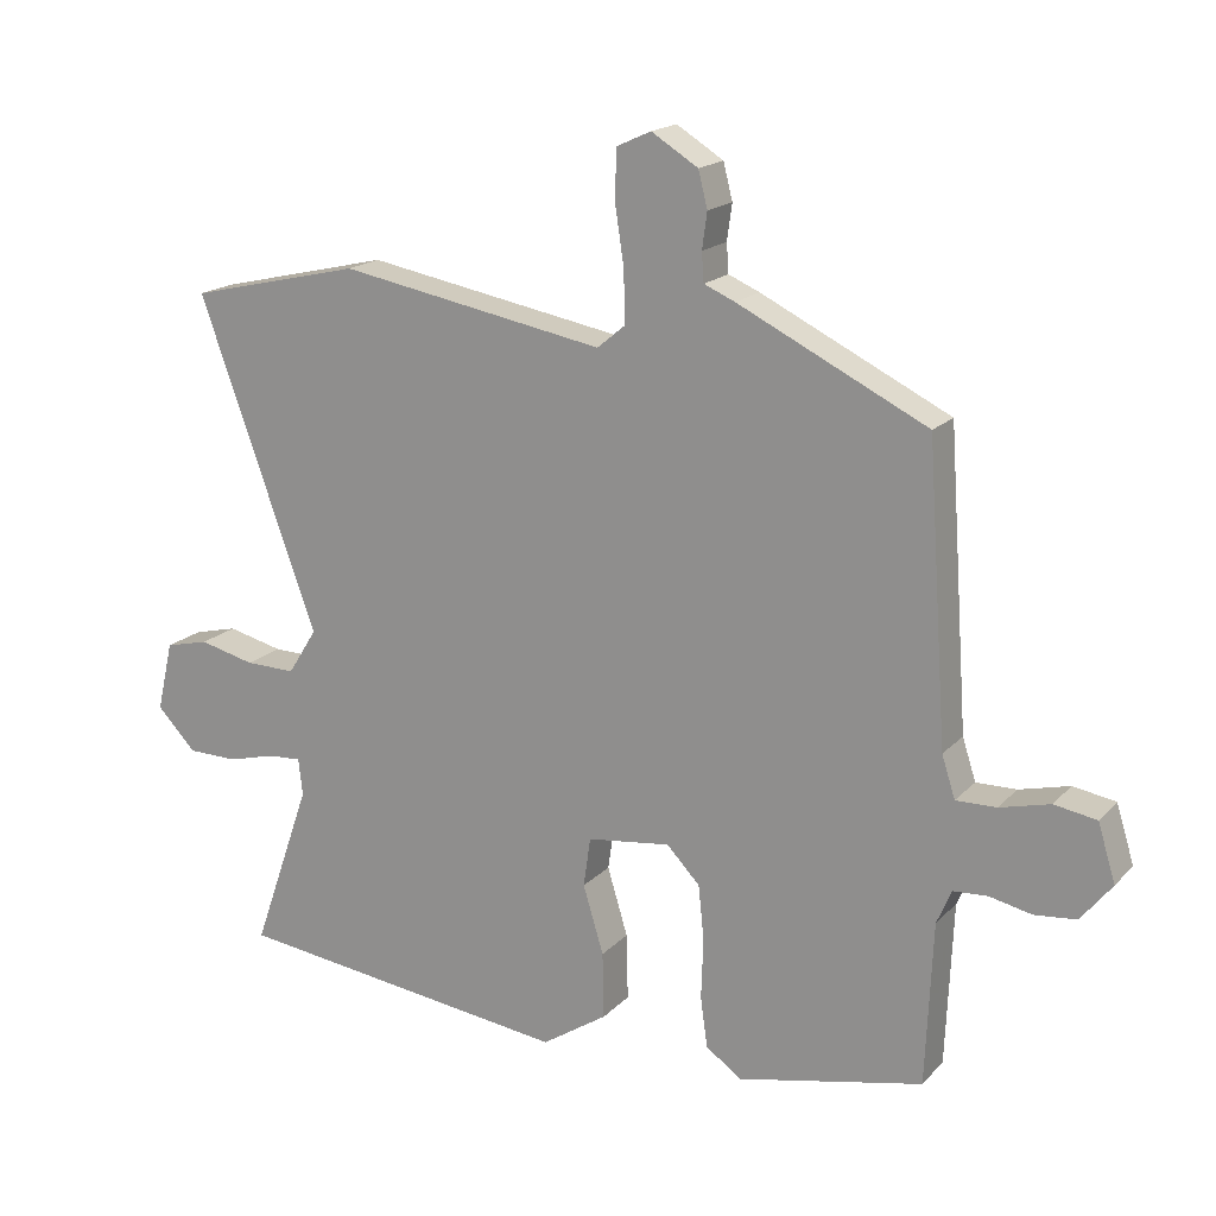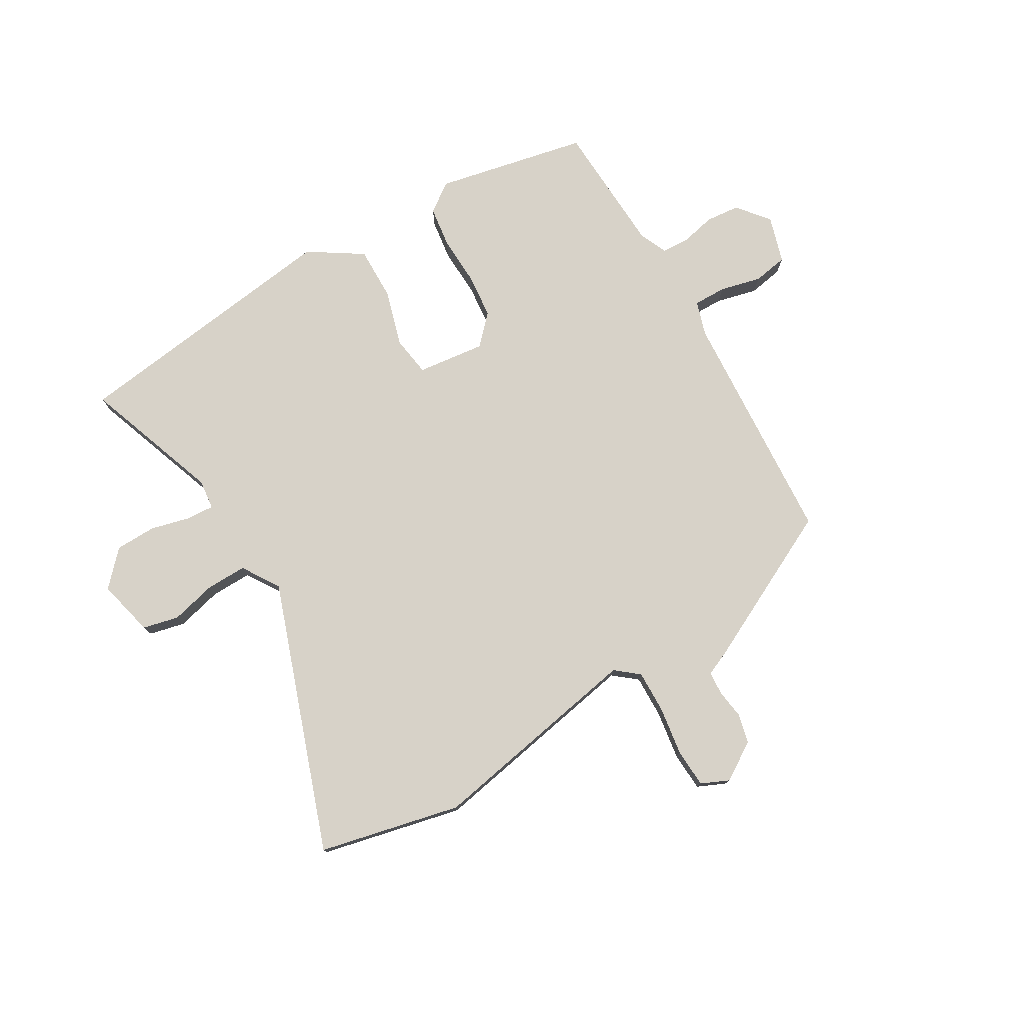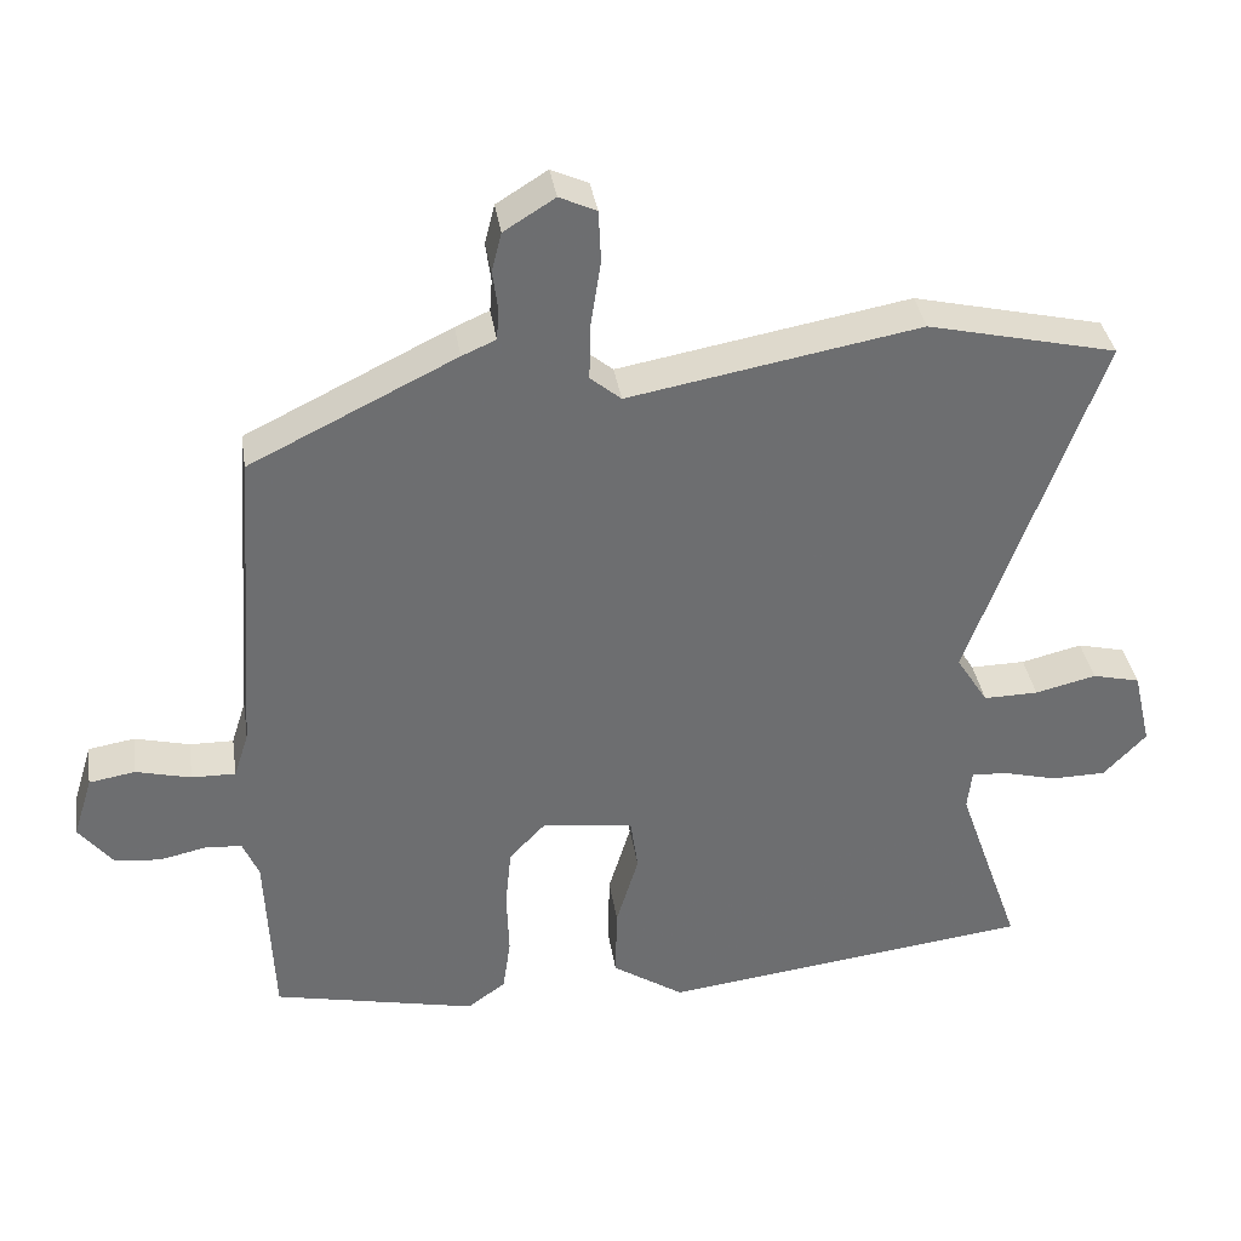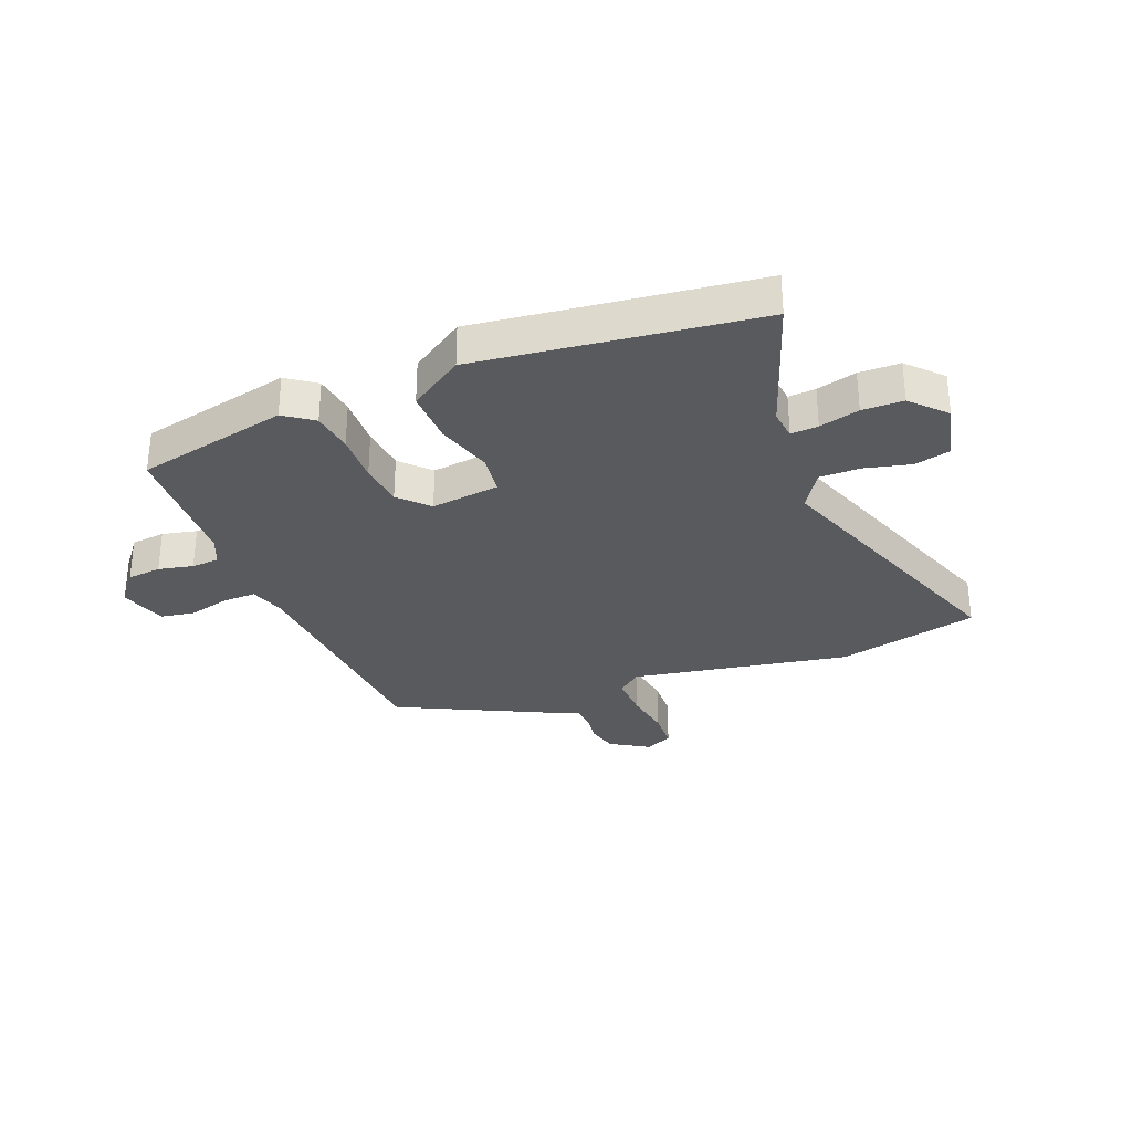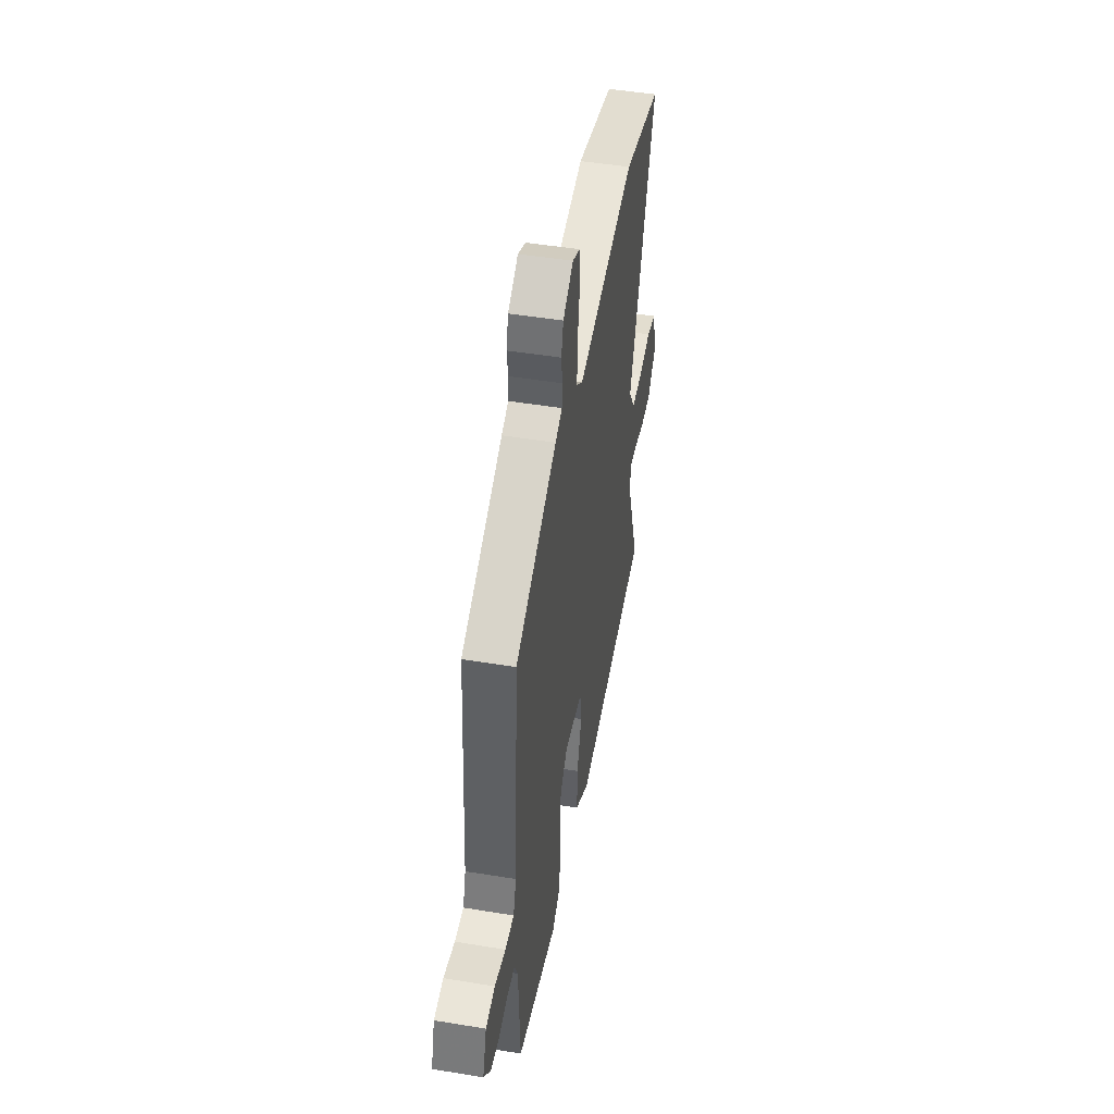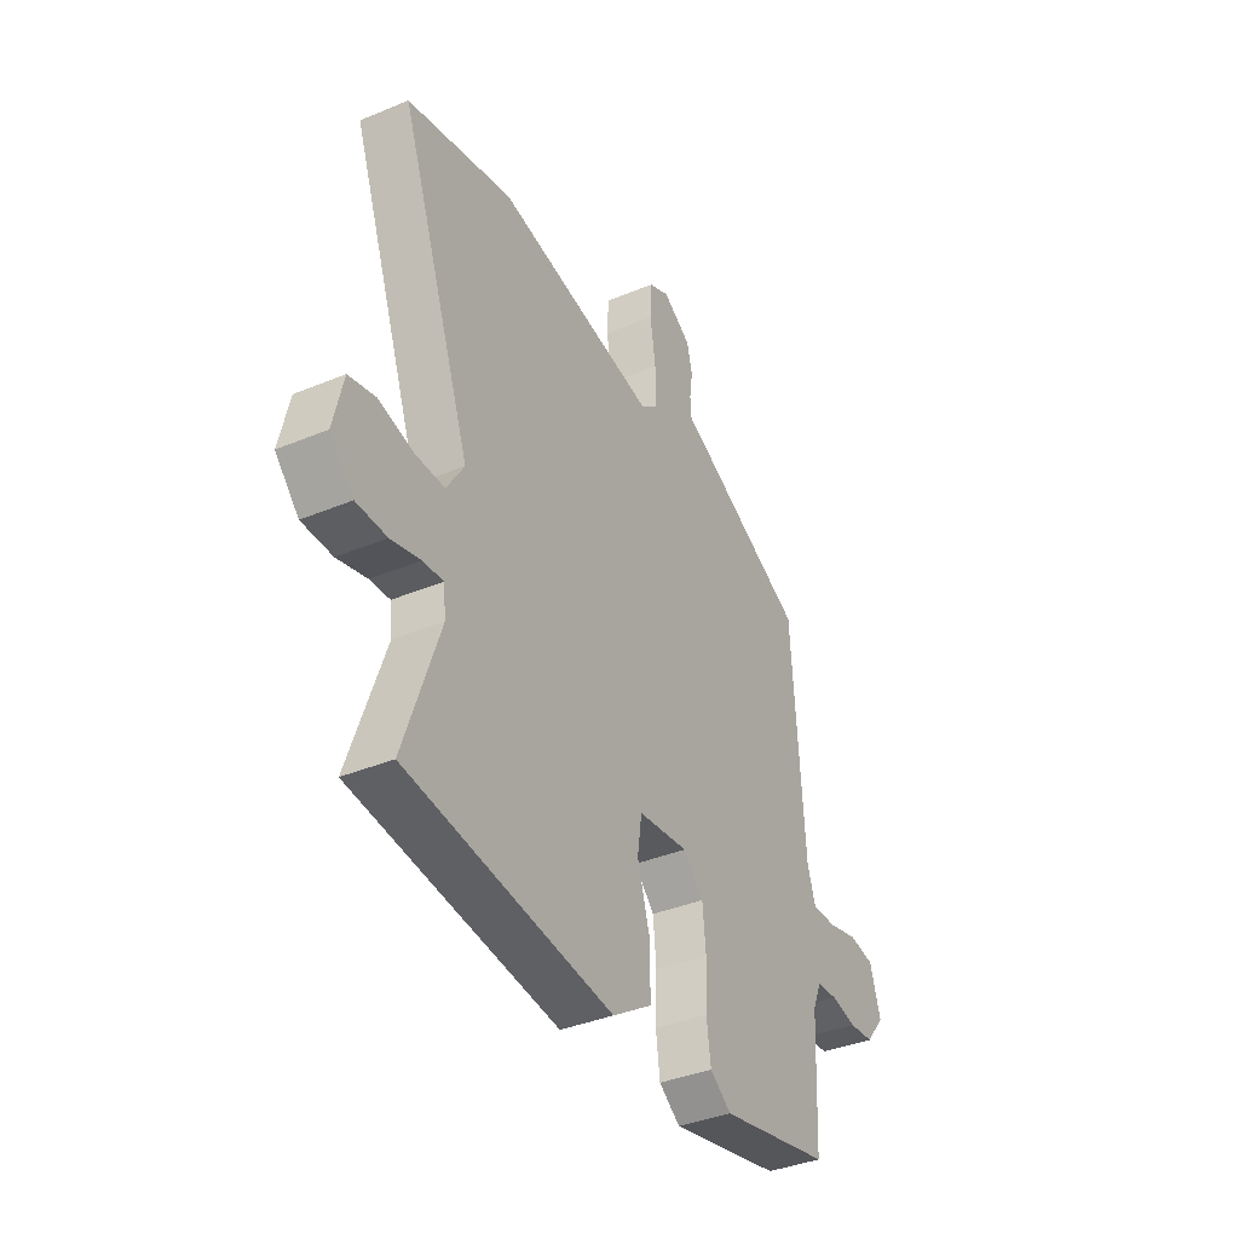
<metadata>
{"format":"obj","ext":"obj","renderer":"f3d","projection":"perspective","resolution":1024,"background":"white","views":[{"elev":17.7,"azim":28.5,"up":"+Z"},{"elev":77.3,"azim":-30.8,"up":"+Y"},{"elev":36.1,"azim":171.2,"up":"+Z"},{"elev":-31.2,"azim":-158.4,"up":"+Y"},{"elev":47.7,"azim":100.5,"up":"+Z"},{"elev":-37.8,"azim":-62.0,"up":"+Z"}]}
</metadata>
<code>
v -0.565 0.07 -0.48
v -0.482 0.07 -0.242
v -0.488 0.07 -0.19
v -0.535 0.07 -0.193
v -0.604 0.07 -0.211
v -0.675 0.07 -0.21
v -0.73 0.07 -0.152
v -0.707 0.07 -0.053
v -0.645 0.07 -0.038
v -0.566 0.07 -0.057
v -0.495 0.07 -0.058
v -0.454 0.07 0.007
v -0.622 0.07 0.472
v -0.377 0.07 0.529
v 0 0.07 0.461
v 0.04 0.07 0.494
v 0.038 0.07 0.568
v 0.025 0.07 0.653
v 0.028 0.07 0.72
v 0.076 0.07 0.742
v 0.142 0.07 0.701
v 0.155 0.07 0.65
v 0.148 0.07 0.599
v 0.151 0.07 0.558
v 0.195 0.07 0.539
v 0.462 0.07 0.408
v 0.491 0.07 -0.005
v 0.51 0.07 -0.064
v 0.567 0.07 -0.063
v 0.638 0.07 -0.045
v 0.698 0.07 -0.055
v 0.723 0.07 -0.136
v 0.679 0.07 -0.191
v 0.62 0.07 -0.197
v 0.56 0.07 -0.184
v 0.512 0.07 -0.187
v 0.491 0.07 -0.236
v 0.481 0.07 -0.466
v 0.218 0.07 -0.523
v 0.168 0.07 -0.487
v 0.158 0.07 -0.416
v 0.161 0.07 -0.33
v 0.153 0.07 -0.253
v 0.106 0.07 -0.204
v -0.012 0.07 -0.219
v -0.022 0.07 -0.289
v 0.007 0.07 -0.385
v 0.009 0.07 -0.479
v -0.084 0.07 -0.54
v -0.565 0 -0.48
v -0.482 0 -0.242
v -0.488 0 -0.19
v -0.535 0 -0.193
v -0.604 0 -0.211
v -0.675 0 -0.21
v -0.73 0 -0.152
v -0.707 0 -0.053
v -0.645 0 -0.038
v -0.566 0 -0.057
v -0.495 0 -0.058
v -0.454 0 0.007
v -0.622 0 0.472
v -0.377 0 0.529
v 0 0 0.461
v 0.04 0 0.494
v 0.038 0 0.568
v 0.025 0 0.653
v 0.028 0 0.72
v 0.076 0 0.742
v 0.142 0 0.701
v 0.155 0 0.65
v 0.148 0 0.599
v 0.151 0 0.558
v 0.195 0 0.539
v 0.462 0 0.408
v 0.491 0 -0.005
v 0.51 0 -0.064
v 0.567 0 -0.063
v 0.638 0 -0.045
v 0.698 0 -0.055
v 0.723 0 -0.136
v 0.679 0 -0.191
v 0.62 0 -0.197
v 0.56 0 -0.184
v 0.512 0 -0.187
v 0.491 0 -0.236
v 0.481 0 -0.466
v 0.218 0 -0.523
v 0.168 0 -0.487
v 0.158 0 -0.416
v 0.161 0 -0.33
v 0.153 0 -0.253
v 0.106 0 -0.204
v -0.012 0 -0.219
v -0.022 0 -0.289
v 0.007 0 -0.385
v 0.009 0 -0.479
v -0.084 0 -0.54
f 46 47 48 49
f 45 46 49 1
f 39 40 41 42
f 37 38 39 42
f 36 37 42 43
f 32 33 34 35
f 32 35 36
f 29 30 31 32
f 28 29 32 36
f 27 28 36 43
f 24 25 26 27
f 20 21 22 23
f 20 23 24
f 17 18 19 20
f 16 17 20 24
f 15 16 24 27
f 12 13 14 15
f 11 12 15 27
f 7 8 9 10
f 7 10 11
f 4 5 6 7
f 3 4 7 11
f 2 3 11 27
f 45 1 2
f 44 45 2 27
f 27 43 44
f 98 97 96 95
f 50 98 95 94
f 91 90 89 88
f 91 88 87 86
f 92 91 86 85
f 84 83 82 81
f 85 84 81
f 81 80 79 78
f 85 81 78 77
f 92 85 77 76
f 76 75 74 73
f 72 71 70 69
f 73 72 69
f 69 68 67 66
f 73 69 66 65
f 76 73 65 64
f 64 63 62 61
f 76 64 61 60
f 59 58 57 56
f 60 59 56
f 56 55 54 53
f 60 56 53 52
f 76 60 52 51
f 51 50 94
f 76 51 94 93
f 93 92 76
f 1 50 51 2
f 2 51 52 3
f 3 52 53 4
f 4 53 54 5
f 5 54 55 6
f 6 55 56 7
f 7 56 57 8
f 8 57 58 9
f 9 58 59 10
f 10 59 60 11
f 11 60 61 12
f 12 61 62 13
f 13 62 63 14
f 14 63 64 15
f 15 64 65 16
f 16 65 66 17
f 17 66 67 18
f 18 67 68 19
f 19 68 69 20
f 20 69 70 21
f 21 70 71 22
f 22 71 72 23
f 23 72 73 24
f 24 73 74 25
f 25 74 75 26
f 26 75 76 27
f 27 76 77 28
f 28 77 78 29
f 29 78 79 30
f 30 79 80 31
f 31 80 81 32
f 32 81 82 33
f 33 82 83 34
f 34 83 84 35
f 35 84 85 36
f 36 85 86 37
f 37 86 87 38
f 38 87 88 39
f 39 88 89 40
f 40 89 90 41
f 41 90 91 42
f 42 91 92 43
f 43 92 93 44
f 44 93 94 45
f 45 94 95 46
f 46 95 96 47
f 47 96 97 48
f 48 97 98 49
f 49 98 50 1

</code>
